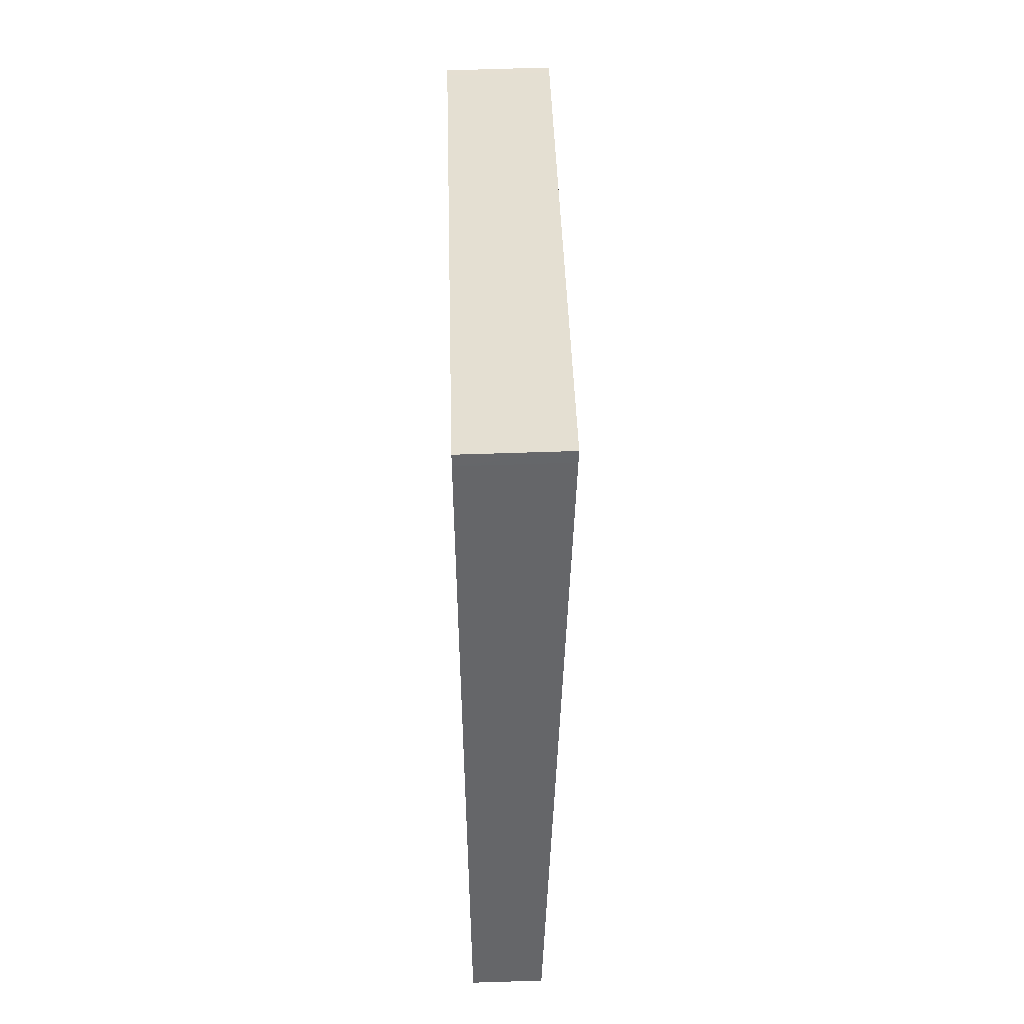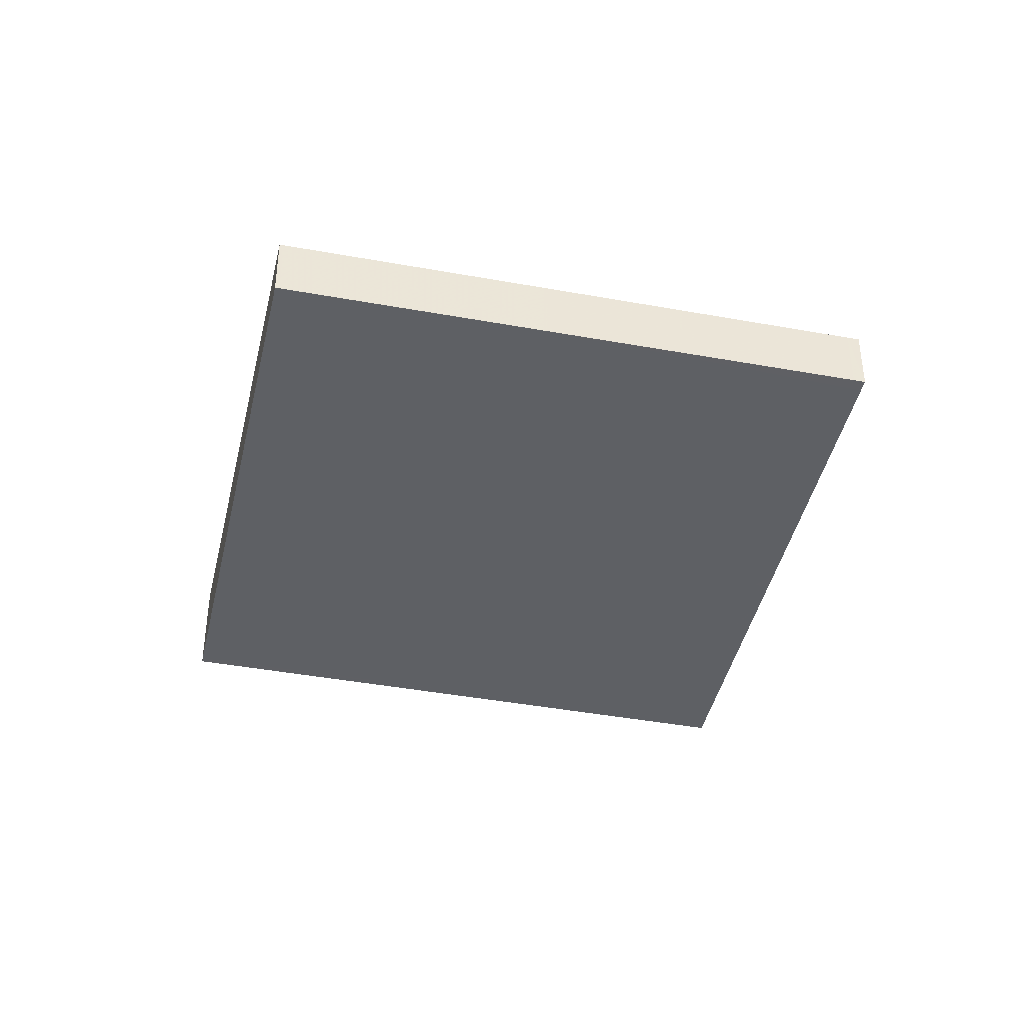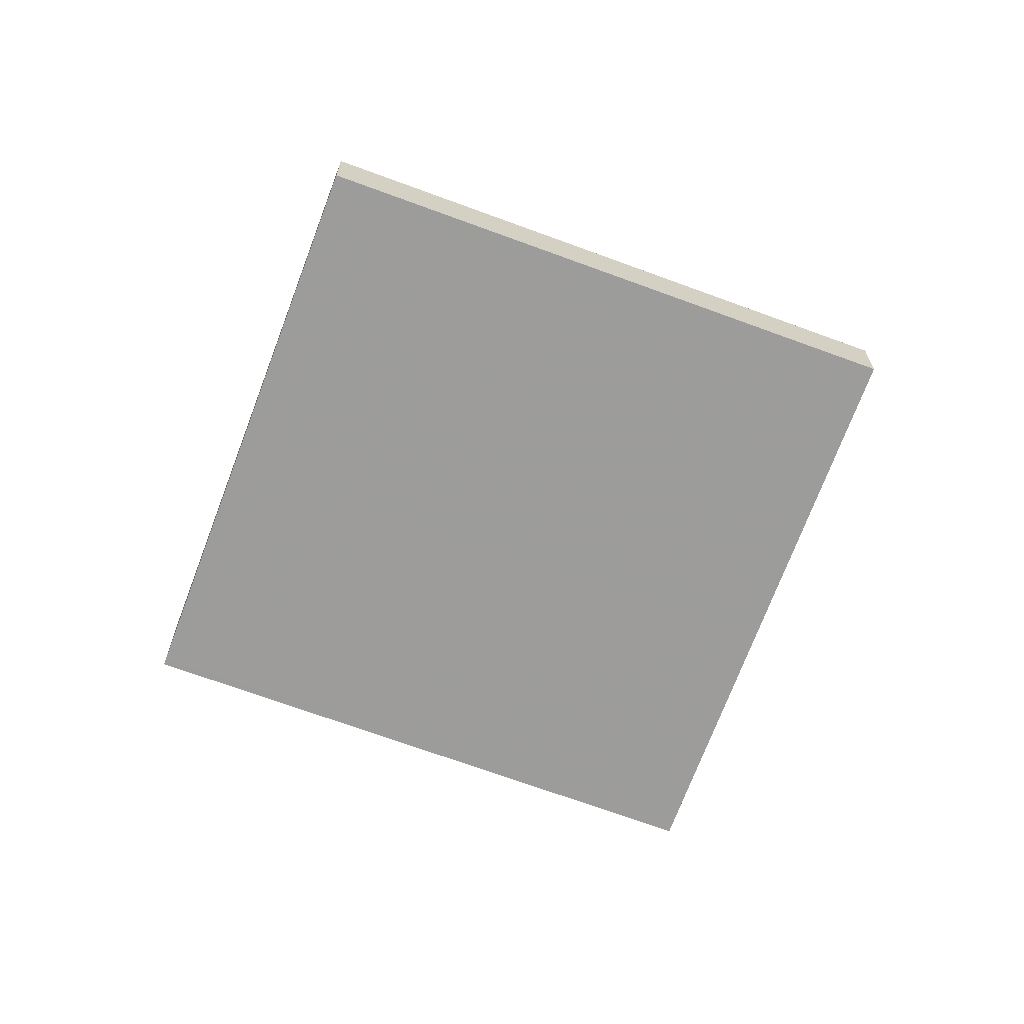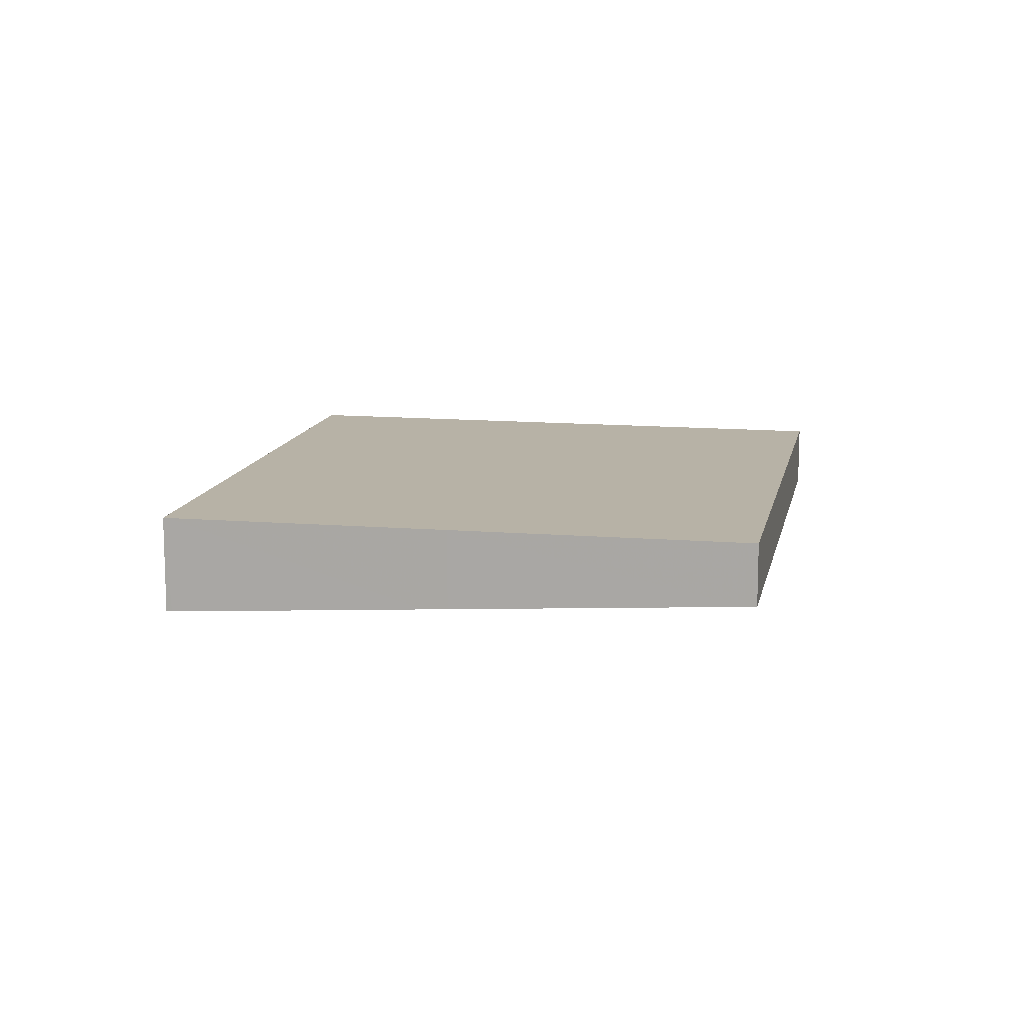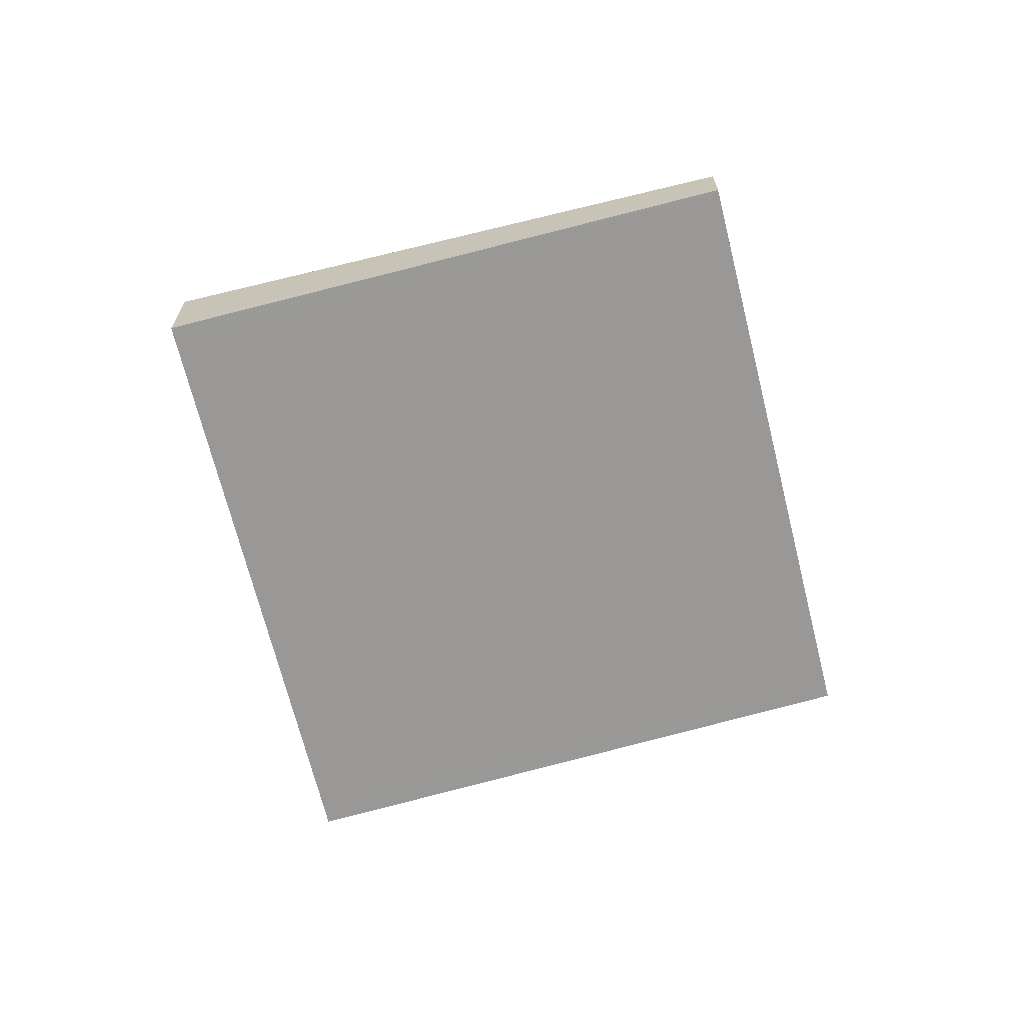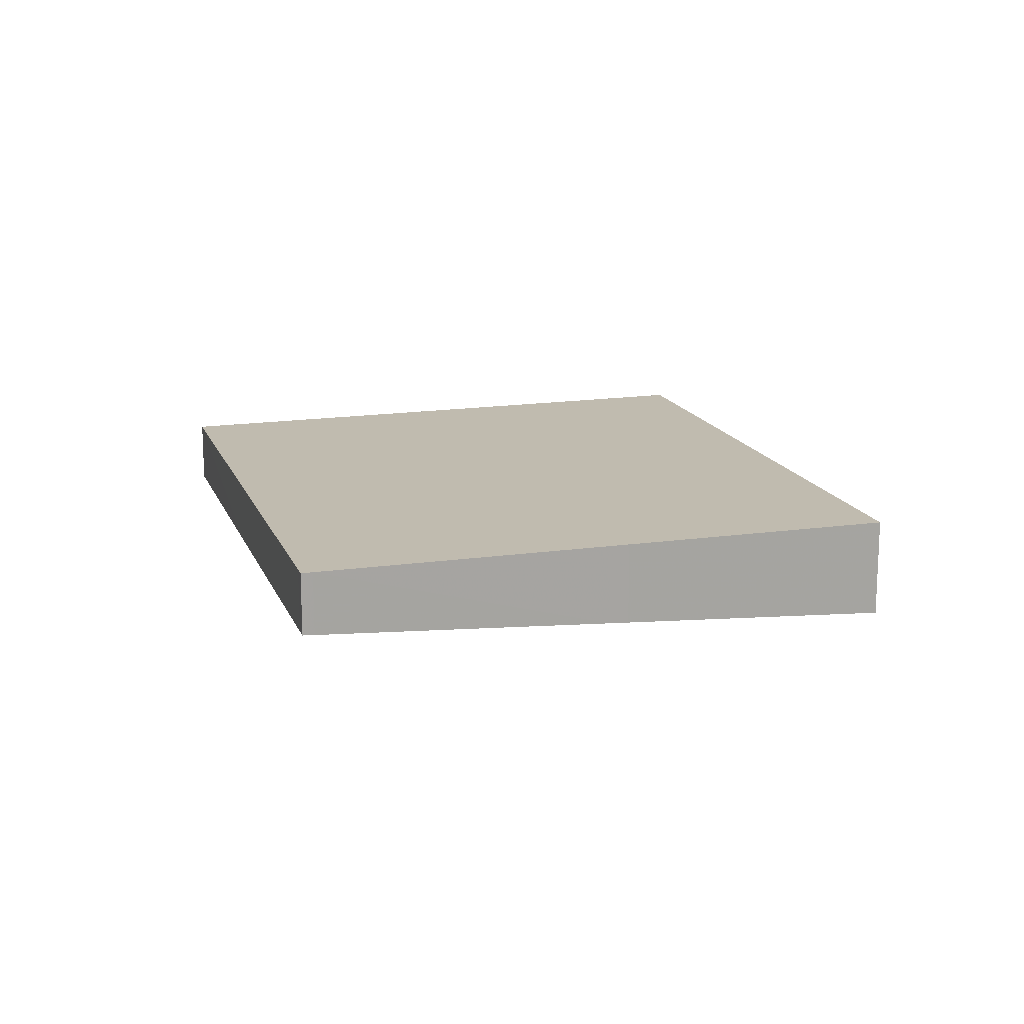
<metadata>
{"format":"obj","ext":"obj","renderer":"f3d","projection":"perspective","resolution":1024,"background":"white","views":[{"elev":73.2,"azim":88.2,"up":"+Y"},{"elev":-40.0,"azim":22.4,"up":"+Z"},{"elev":-66.7,"azim":14.7,"up":"+Z"},{"elev":12.4,"azim":-43.6,"up":"+Z"},{"elev":-67.6,"azim":-40.8,"up":"+Z"},{"elev":15.9,"azim":108.3,"up":"+Z"}]}
</metadata>
<code>
v -2223 -1545 -0.3955
v -2221 -1547 -0.2519
v -2223 -1548 -0.2529
v -2225 -1546 -0.3953
v -2224 -1547 -0.3255
v -2222 -1546 -0.3257
v -2224 -1546 -0.3954
v -2223 -1546 -0.3256
v -2222 -1548 -0.2524
v -2222 -1546 -0.3305
v -2223 -1546 -0.3311
v -2224 -1547 -0.3315
v -2223 -1545 -0.3928
v -2224 -1546 -0.3934
v -2225 -1546 -0.3939
v -2222 -1546 -0.3305
v -2223 -1545 -0.3929
v -2223 -1545 -0.3955
v -2221 -1547 -0.2519
v -2222 -1546 -0.3257
v -2224 -1547 -0.3255
v -2223 -1548 -0.2529
v -2225 -1546 -0.3953
v -2225 -1546 -0.3939
v -2224 -1547 -0.3315
v -2223 -1548 -0.2557
v -2223 -1548 -0.2558
v -2221 -1547 -0.2547
v -2221 -1547 -0.2547
v -2222 -1547 -0.2553
v -2223 -1545 -0.3928
v -2223 -1545 -0.3955
v -2223 -1545 -5.551e-17
v -2223 -1545 5.551e-17
v -2221 -1547 -0.2519
v -2221 -1547 -0.2519
v -2221 -1547 0
v -2221 -1547 0
v -2223 -1548 -0.2558
v -2223 -1548 -0.2529
v -2223 -1548 -5.551e-17
v -2223 -1548 -5.551e-17
v -2225 -1546 -0.3953
v -2225 -1546 -0.3953
v -2225 -1546 -5.551e-17
v -2225 -1546 -5.551e-17
v -2224 -1547 -0.3315
v -2224 -1547 -0.3255
v -2224 -1547 5.551e-17
v -2224 -1547 0
v -2221 -1547 -0.2547
v -2222 -1546 -0.3257
v -2222 -1546 0
v -2221 -1547 0
v -2223 -1545 -0.3955
v -2224 -1546 -0.3954
v -2224 -1546 0
v -2223 -1545 0
v -2223 -1548 -0.2529
v -2222 -1548 -0.2524
v -2222 -1548 0
v -2223 -1548 -5.551e-17
v -2222 -1546 -0.3257
v -2222 -1546 -0.3305
v -2222 -1546 0
v -2222 -1546 0
v -2225 -1546 -0.3939
v -2224 -1547 -0.3315
v -2224 -1547 0
v -2225 -1546 0
v -2222 -1546 -0.3305
v -2223 -1545 -0.3928
v -2223 -1545 5.551e-17
v -2222 -1546 0
v -2225 -1546 -0.3953
v -2225 -1546 -0.3939
v -2225 -1546 0
v -2225 -1546 -5.551e-17
v -2223 -1545 -0.3955
v -2223 -1545 -0.3955
v -2223 -1545 0
v -2223 -1545 -5.551e-17
v -2222 -1548 -0.2524
v -2221 -1547 -0.2519
v -2221 -1547 0
v -2222 -1548 0
v -2223 -1548 -0.2529
v -2223 -1548 -0.2529
v -2223 -1548 -5.551e-17
v -2223 -1548 -5.551e-17
v -2224 -1546 -0.3954
v -2225 -1546 -0.3953
v -2225 -1546 -5.551e-17
v -2224 -1546 0
v -2224 -1547 -0.3255
v -2223 -1548 -0.2558
v -2223 -1548 -5.551e-17
v -2224 -1547 5.551e-17
v -2221 -1547 -0.2519
v -2221 -1547 -0.2547
v -2221 -1547 0
v -2221 -1547 0
v -2223 -1545 0
v -2221 -1547 0
v -2223 -1548 0
v -2225 -1546 0
f 27 5 21 26
f 24 15 4 23
f 18 1 13 17
f 29 20 6 28
f 16 10 6 20
f 21 5 12 25
f 17 13 10 16
f 25 12 15 24
f 16 11 14 17
f 17 14 7 18
f 30 8 20 29
f 20 8 11 16
f 26 21 8 30
f 23 7 14 24
f 25 11 8 21
f 24 14 11 25
f 26 22 3 27
f 28 2 19 29
f 29 19 9 30
f 30 9 22 26
f 32 33 34 31
f 36 37 38 35
f 40 41 42 39
f 44 45 46 43
f 48 49 50 47
f 52 53 54 51
f 56 57 58 55
f 60 61 62 59
f 64 65 66 63
f 68 69 70 67
f 72 73 74 71
f 76 77 78 75
f 80 81 82 79
f 84 85 86 83
f 88 89 90 87
f 92 93 94 91
f 96 97 98 95
f 100 101 102 99
f 104 105 106 103

</code>
